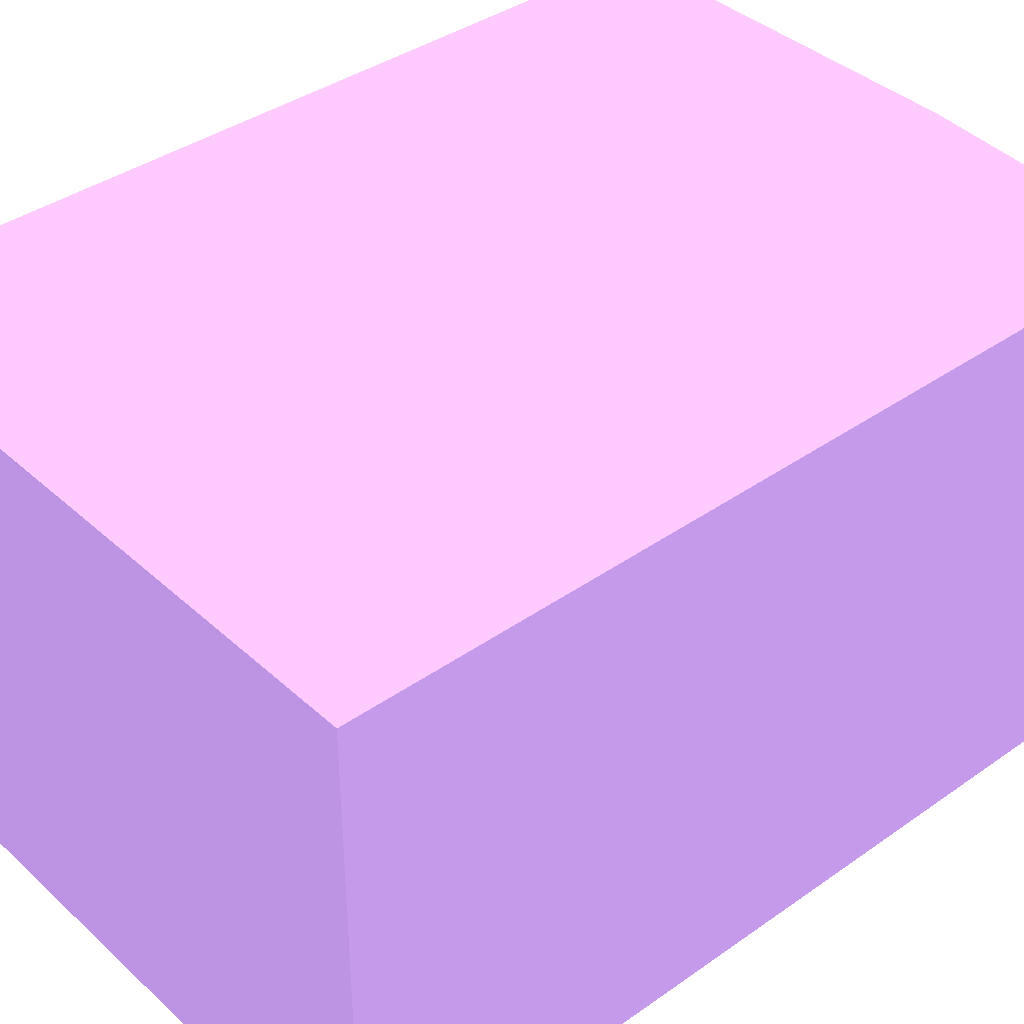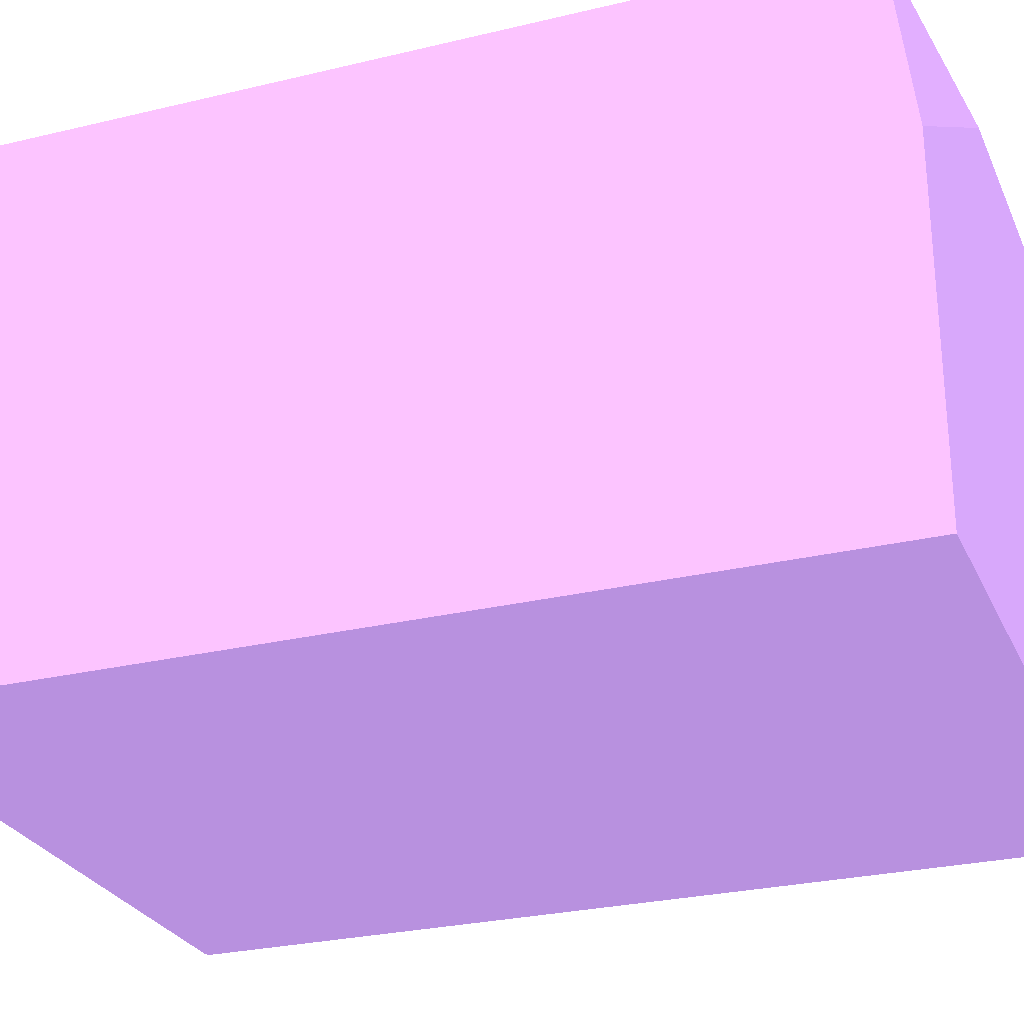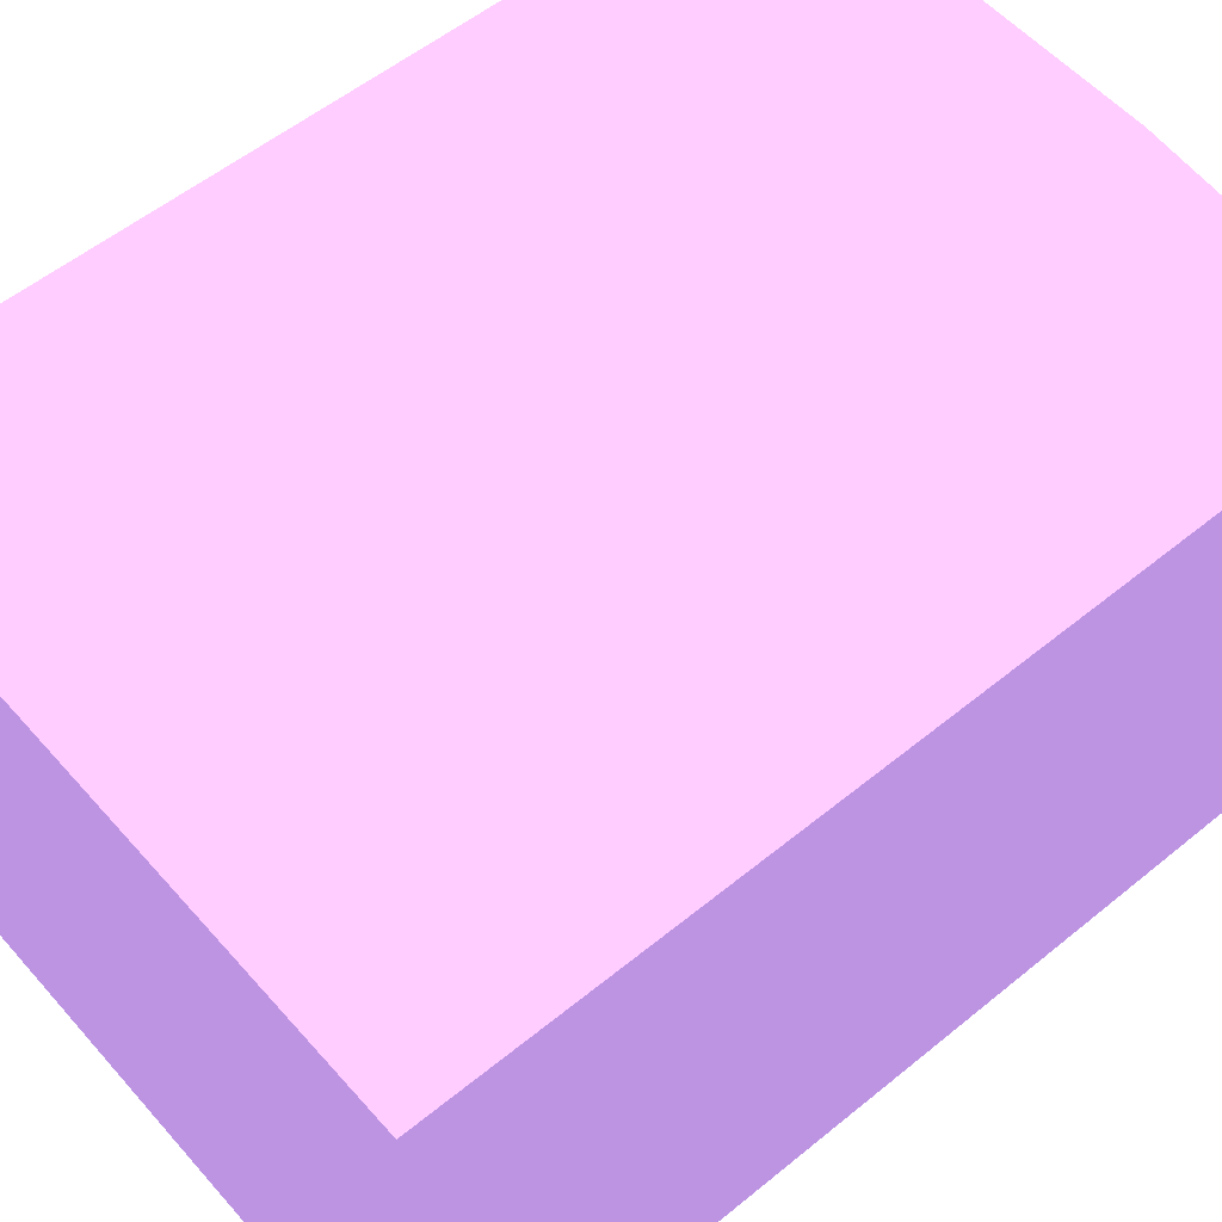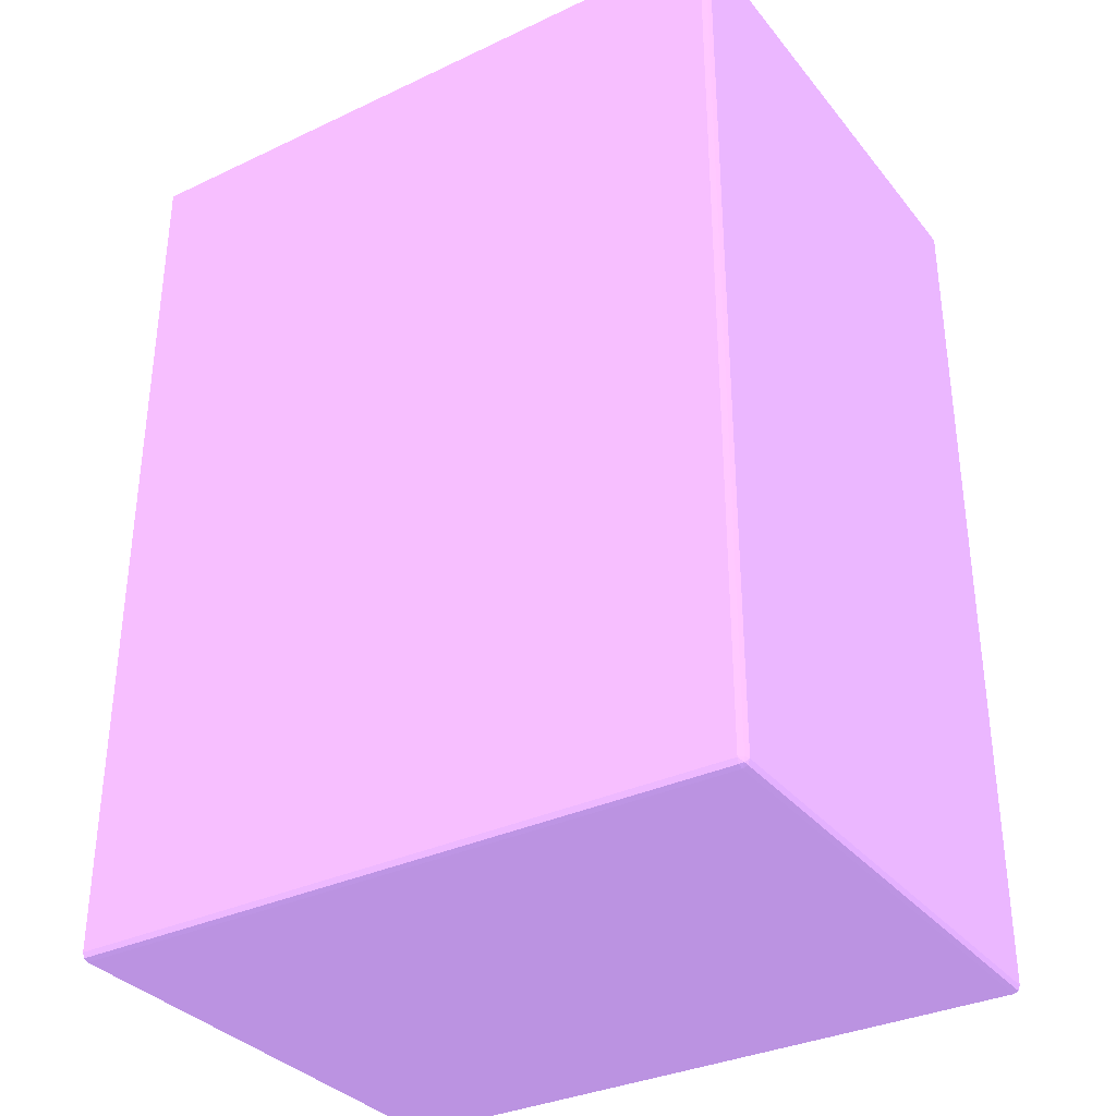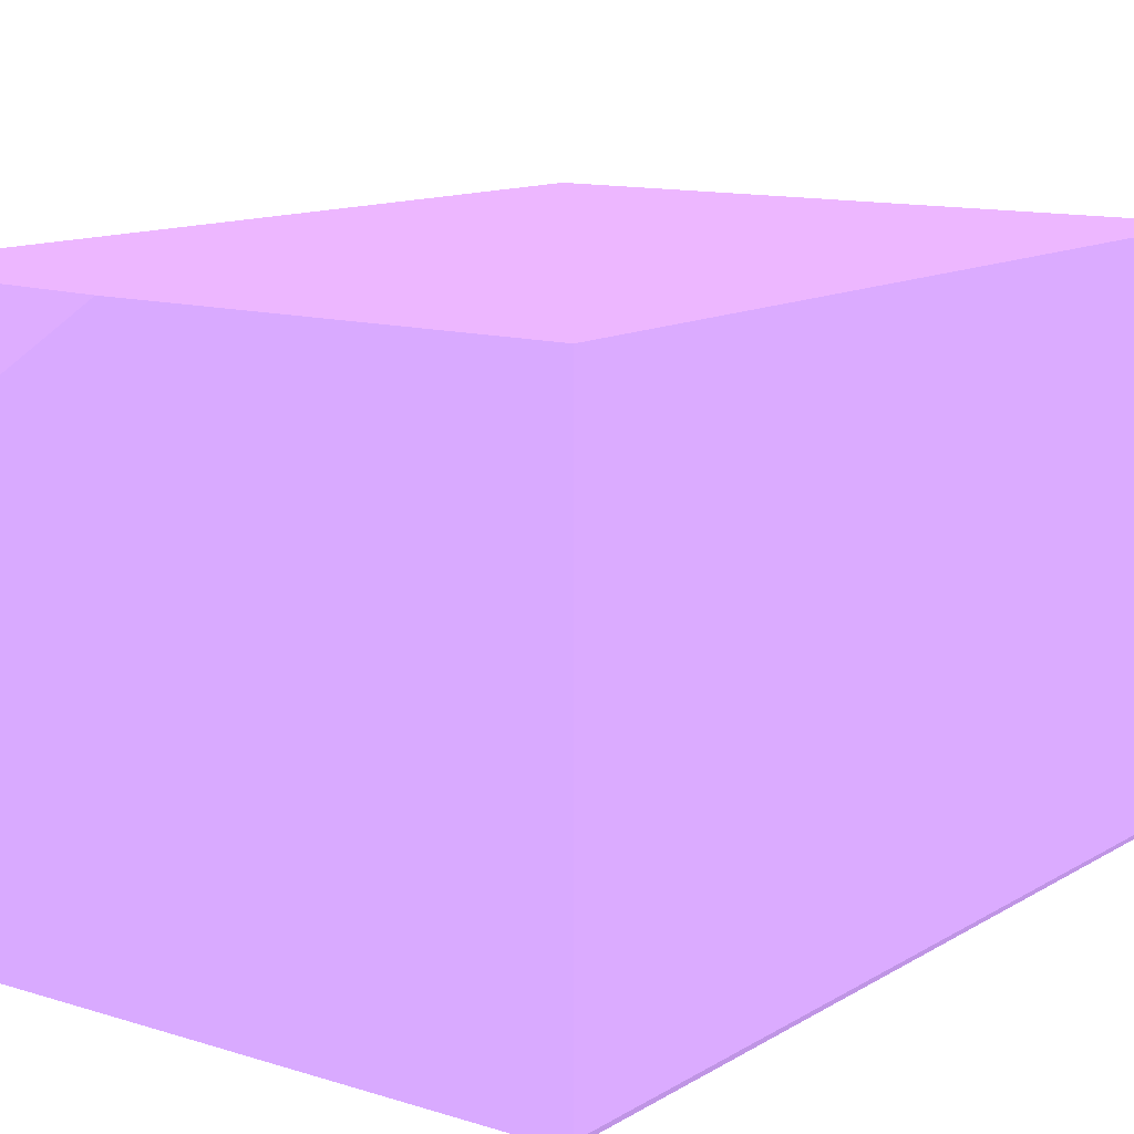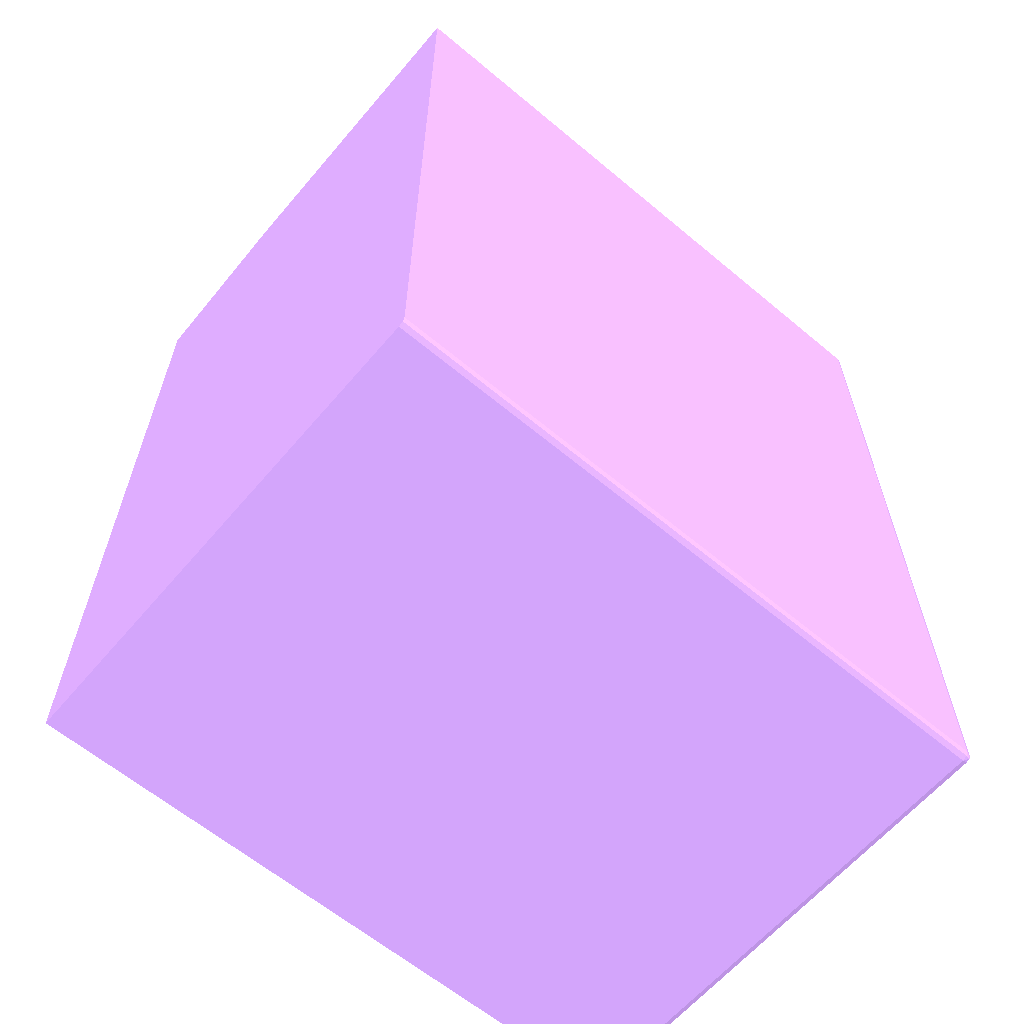
<metadata>
{"format":"obj","ext":"obj","renderer":"f3d","projection":"perspective","resolution":1024,"background":"white","views":[{"elev":38.9,"azim":48.6,"up":"+Z"},{"elev":-27.1,"azim":110.5,"up":"+Z"},{"elev":55.6,"azim":49.4,"up":"+Z"},{"elev":-33.6,"azim":-147.3,"up":"+Y"},{"elev":12.2,"azim":-143.8,"up":"+Z"},{"elev":-62.4,"azim":139.7,"up":"+Y"}]}
</metadata>
<code>
v -0.03821 -0.03781 -0.03781 0.5412 0.4235 0.6431
v -0.0381 -0.03781 -0.0381 0.5412 0.4235 0.6431
v -0.03807 -0.03807 -0.03807 0.5412 0.4235 0.6431
v -0.0381 -0.0381 -0.03781 0.5412 0.4235 0.6431
v -0.03821 -0.03781 -0.009034 0.5412 0.4235 0.6431
v -0.03821 0.0128 -0.03781 0.5412 0.4235 0.6431
v -0.03781 -0.03781 -0.03821 0.5412 0.4235 0.6431
v -0.0381 0.0128 -0.0381 0.5412 0.4235 0.6431
v -0.03781 -0.0381 -0.0381 0.5412 0.4235 0.6431
v -0.03781 -0.03821 -0.03781 0.5412 0.4235 0.6431
v -0.0381 -0.0381 -0.009034 0.5412 0.4235 0.6431
v -0.03821 0.0128 -0.009034 0.5412 0.4235 0.6431
v -0.0003158 -0.03781 -0.03821 0.5412 0.4235 0.6431
v -0.0003158 -0.03801 -0.03814 0.5412 0.4235 0.6431
v -0.03781 0.0128 -0.03821 0.5412 0.4235 0.6431
v -0.0003158 -0.0381 -0.0381 0.5412 0.4235 0.6431
v -0.03781 -0.03821 -0.009034 0.5412 0.4235 0.6431
v -0.0003158 -0.03821 -0.03781 0.5412 0.4235 0.6431
v -0.01564 0.0128 -0.009034 0.5412 0.4235 0.6431
v -0.0003158 0.0128 -0.03821 0.5412 0.4235 0.6431
v -0.0003158 -0.03821 -0.009034 0.5412 0.4235 0.6431
v -0.0003158 0.0128 -0.01905 0.5412 0.4235 0.6431
v -0.0003158 0.01161 -0.009034 0.5412 0.4235 0.6431
f 1 2 3
f 1 3 4
f 1 4 11
f 1 11 5
f 1 5 12
f 1 12 6
f 1 6 8
f 1 8 2
f 2 7 3
f 2 8 15
f 2 15 7
f 3 7 9
f 3 9 10
f 3 10 4
f 4 10 17
f 4 17 11
f 5 11 17
f 5 17 21
f 5 21 23
f 5 23 19
f 5 19 12
f 6 12 19
f 6 19 22
f 6 22 20
f 6 20 15
f 6 15 8
f 7 13 14
f 7 14 9
f 7 15 20
f 7 20 13
f 9 14 16
f 9 16 18
f 9 18 10
f 10 18 21
f 10 21 17
f 13 20 22
f 13 22 23
f 13 23 21
f 13 21 18
f 13 18 16
f 13 16 14
f 19 23 22

</code>
